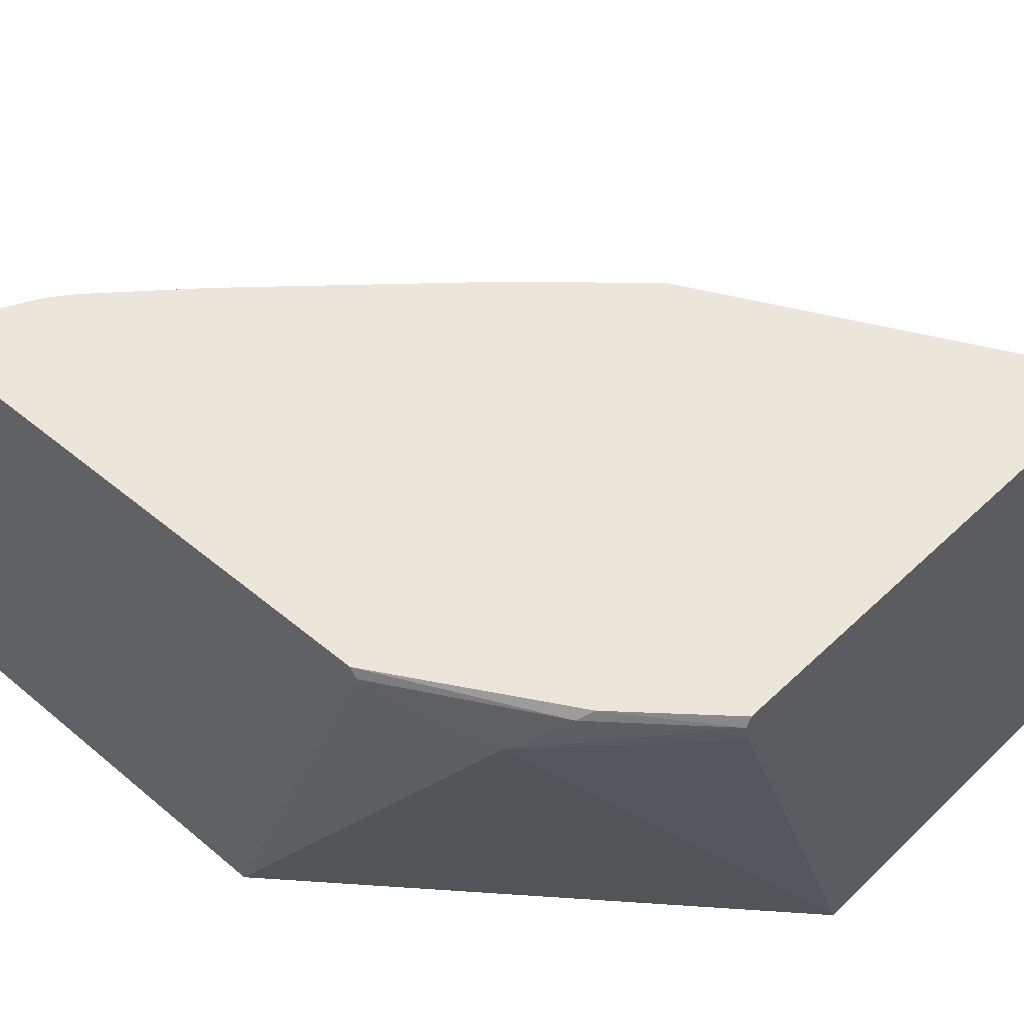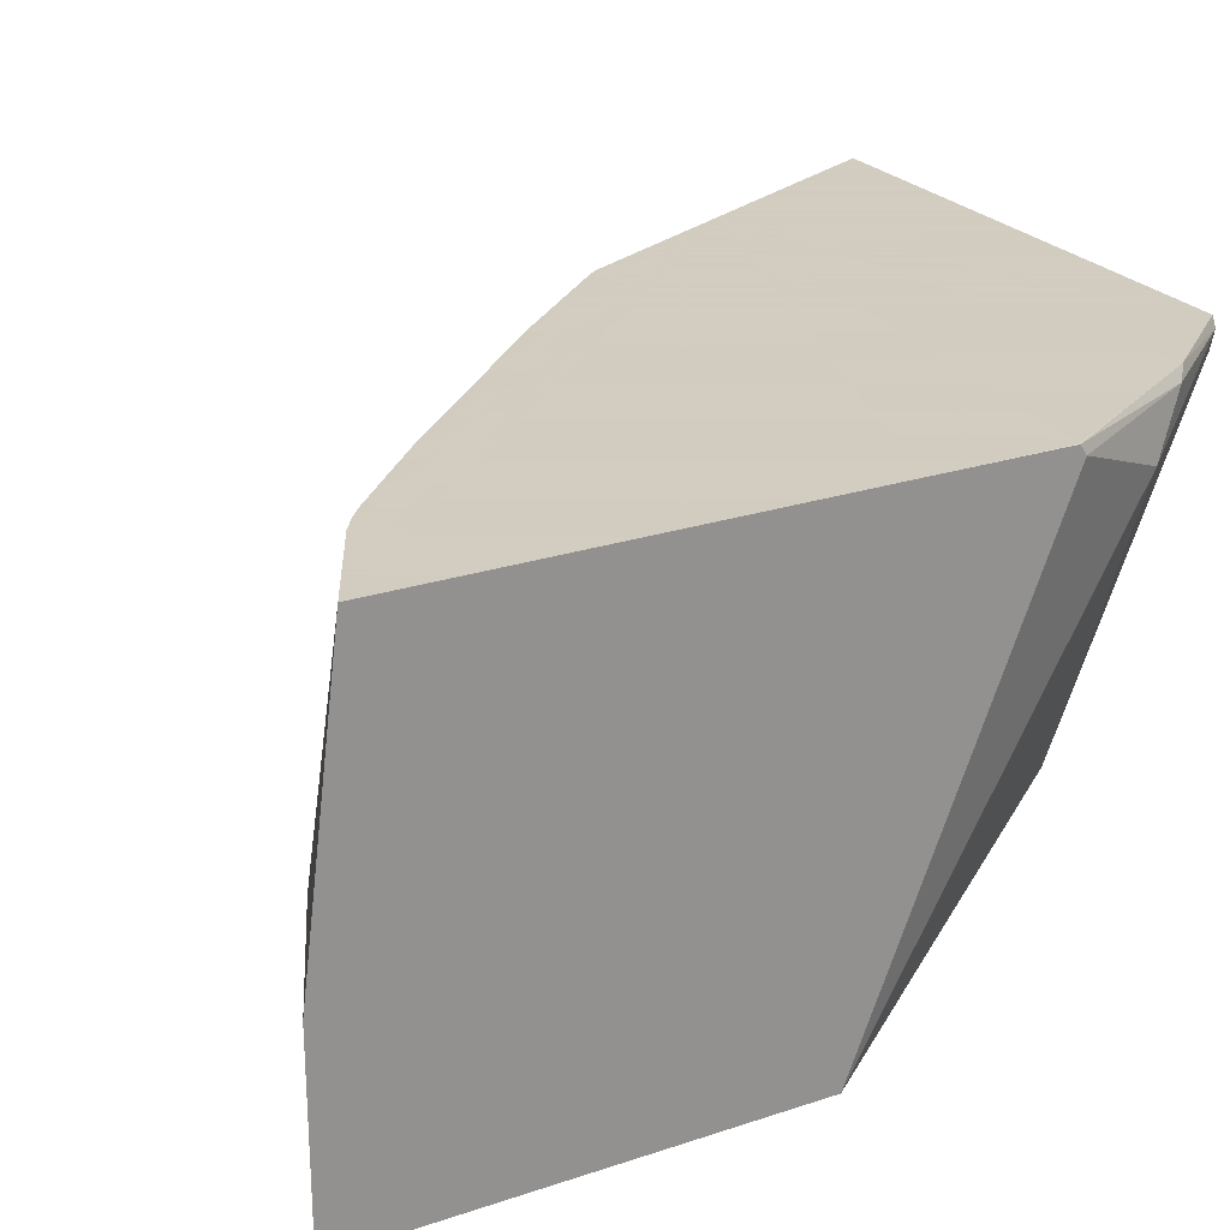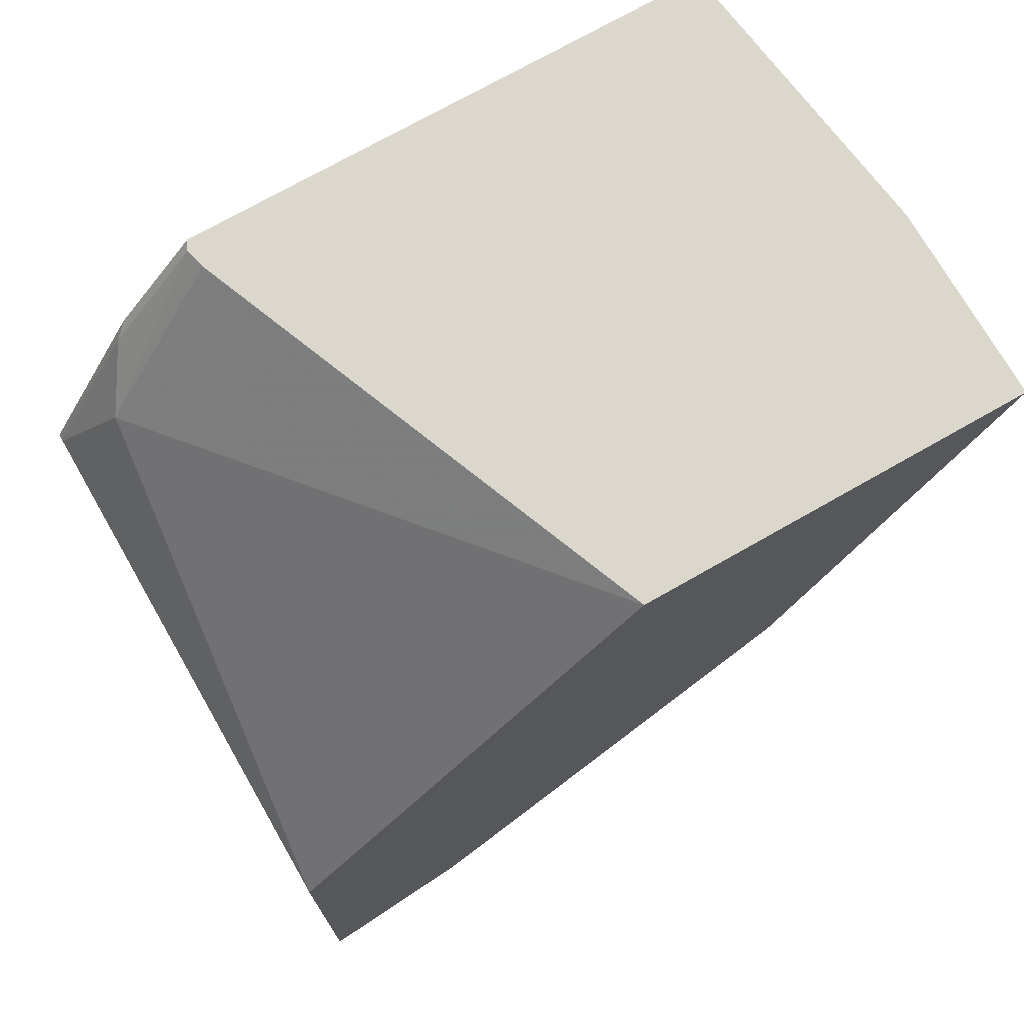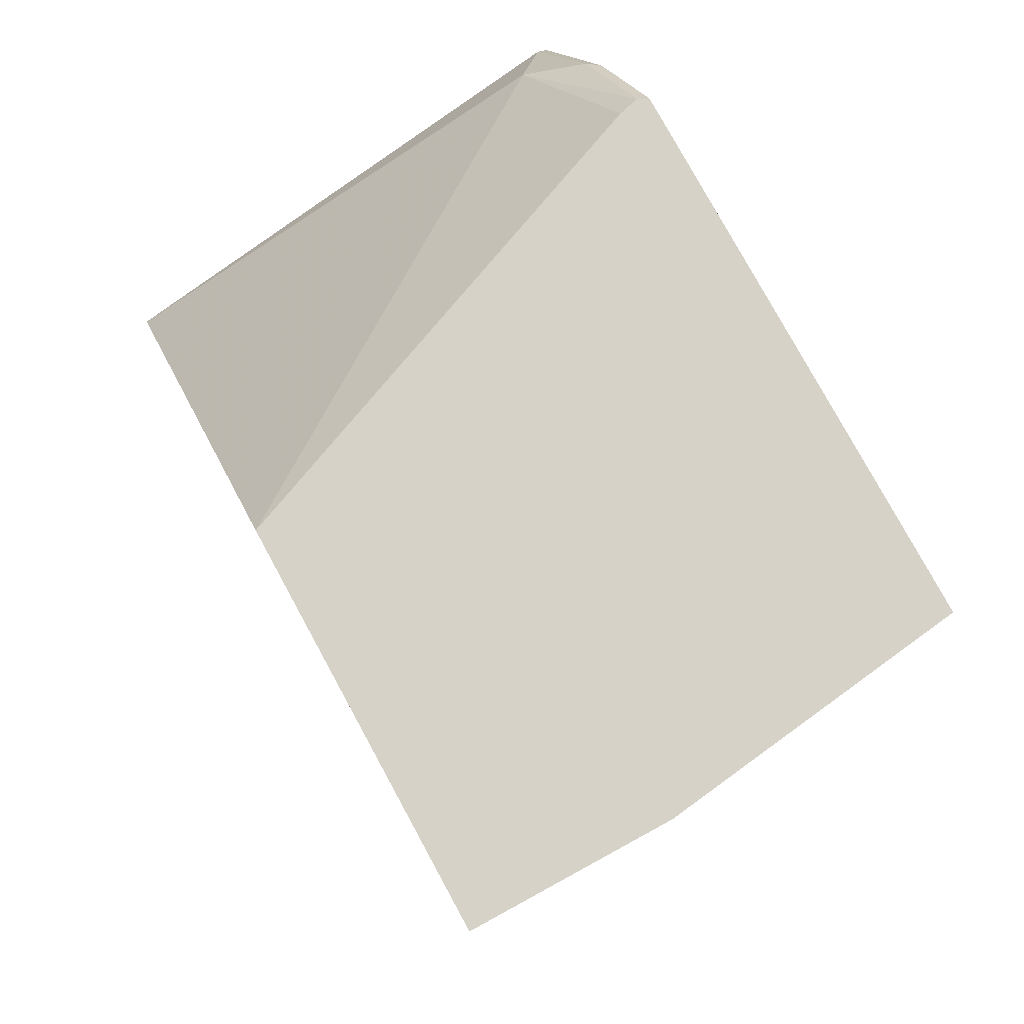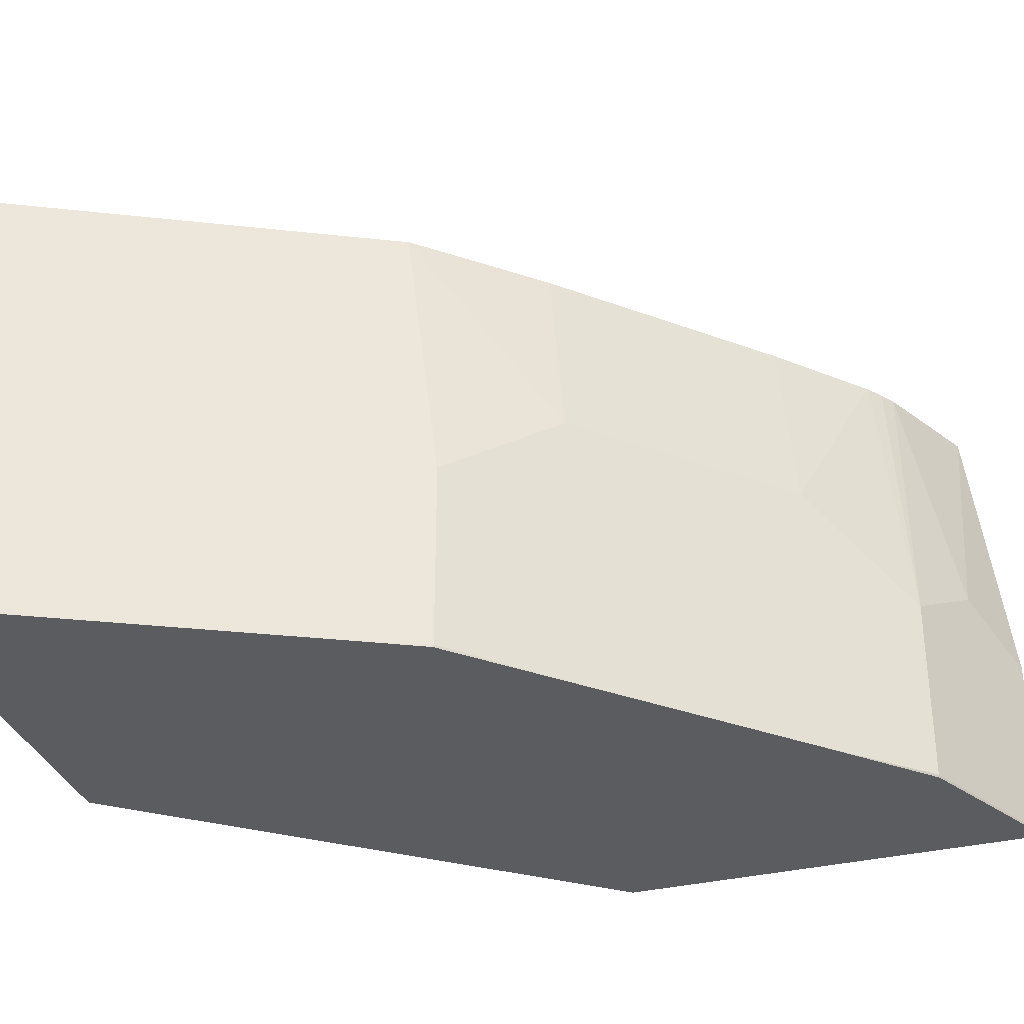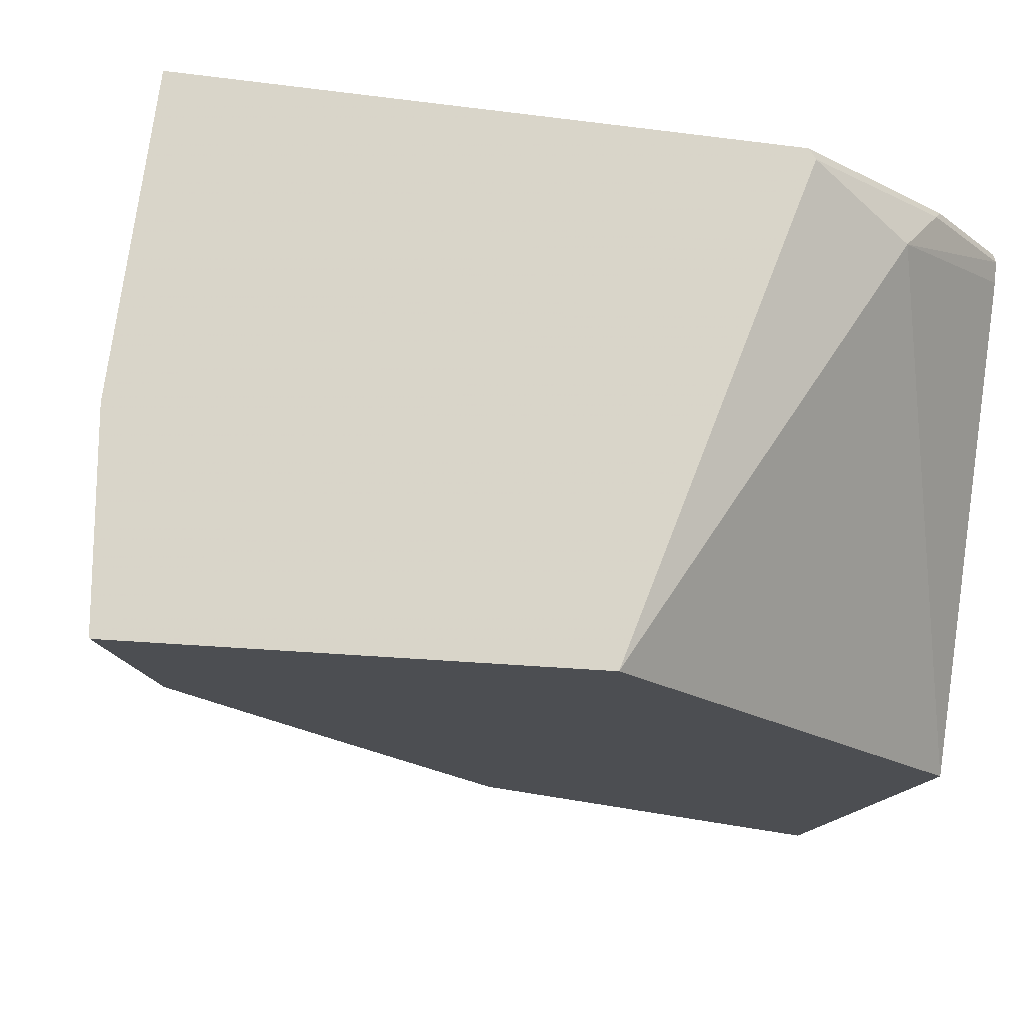
<metadata>
{"format":"obj","ext":"obj","renderer":"f3d","projection":"perspective","resolution":1024,"background":"white","views":[{"elev":47.7,"azim":-46.8,"up":"+Y"},{"elev":24.3,"azim":-118.7,"up":"+Y"},{"elev":72.9,"azim":-29.7,"up":"+Z"},{"elev":78.3,"azim":61.4,"up":"+Z"},{"elev":-34.0,"azim":108.1,"up":"+Y"},{"elev":-16.6,"azim":-105.2,"up":"+Y"}]}
</metadata>
<code>
v 0.6604 -0.07981 -0.2358
v 0.6008 0.0441 -0.3235
v 0.6407 0.0441 -0.2437
v 0.6444 0.0441 -0.2358
v 0.6604 -0.1596 -0.2358
v 0.5982 -0.1607 -0.3602
v 0.572 -0.07981 -0.4124
v 0.5651 0.0441 -0.3949
v 0.423 0.0441 -0.2358
v 0.6603 -0.1603 -0.2358
v 0.6381 -0.1607 -0.2804
v 0.6254 -0.1607 -0.3057
v 0.5855 -0.1607 -0.3855
v 0.572 -0.1596 -0.4124
v 0.4922 -0.03991 -0.4922
v 0.5321 -0.03991 -0.4523
v 0.5601 0.0441 -0.4005
v 0.3894 0.0441 -0.2752
v 0.4224 0.0428 -0.2358
v 0.6602 -0.1607 -0.2358
v 0.5721 -0.1607 -0.4121
v 0.5321 -0.1607 -0.4523
v 0.4922 -0.1607 -0.4922
v 0.4523 -0.03991 -0.5321
v 0.4811 0.0441 -0.4831
v 0.5209 0.0441 -0.4432
v 0.4209 0.03991 -0.2358
v 0.3471 0.0441 -0.3478
v 0.3465 0.04404 -0.3482
v 0.3842 0.03991 -0.2794
v 0.4989 -0.1607 -0.2358
v 0.4523 -0.1607 -0.5321
v 0.4412 0.0441 -0.523
v 0.4124 -0.07981 -0.572
v 0.4039 0.0441 -0.5577
v 0.423 0.03163 -0.2358
v 0.3692 0.01994 -0.2993
v 0.3465 0.0441 -0.4039
v 0.3465 0.03991 -0.3454
v 0.3465 -0.1607 -0.4252
v 0.412 -0.1607 -0.572
v 0.4124 -0.1596 -0.572
v 0.3907 0.0441 -0.5671
v 0.397 0.0441 -0.563
v 0.3858 -0.07981 -0.5854
v 0.3792 -0.05986 -0.5887
v 0.3465 0.0441 -0.5893
v 0.3465 -0.1607 -0.6047
v 0.4112 -0.1607 -0.5724
v 0.3853 -0.1607 -0.5854
v 0.3858 -0.1596 -0.5854
v 0.3634 0.0441 -0.5808
v 0.3465 -0.1596 -0.605
v 0.3465 -0.07981 -0.605
v 0.3593 -0.1607 -0.5984
f 18 29 30
f 18 30 27
f 24 34 35
f 24 35 33
f 29 38 47
f 27 37 36
f 28 38 29
f 29 39 30
f 18 28 29
f 27 30 37
f 18 27 19
f 15 24 33
f 15 26 16
f 15 25 26
f 15 33 25
f 13 21 14
f 15 34 24
f 15 42 34
f 15 32 42
f 15 23 32
f 14 22 23
f 14 21 22
f 29 47 54
f 16 26 17
f 29 54 53
f 34 45 46
f 29 48 40
f 51 55 53
f 50 55 51
f 48 53 55
f 46 54 47
f 46 53 54
f 46 51 53
f 46 47 52
f 45 51 46
f 42 50 51
f 42 49 50
f 41 49 42
f 37 39 40
f 34 46 43
f 10 20 11
f 34 51 45
f 34 42 51
f 34 44 35
f 34 43 44
f 32 41 42
f 31 37 40
f 31 36 37
f 30 39 37
f 29 40 39
f 29 53 48
f 9 18 19
f 43 46 52
f 7 16 8
f 2 52 47
f 2 43 52
f 2 44 43
f 2 35 44
f 2 33 35
f 2 25 33
f 2 26 25
f 2 17 26
f 2 8 17
f 1 8 2
f 1 7 8
f 1 6 7
f 1 5 6
f 1 10 5
f 1 20 10
f 1 31 20
f 1 27 36
f 1 19 27
f 1 9 19
f 1 4 9
f 1 3 4
f 1 2 3
f 8 16 17
f 2 47 38
f 2 38 28
f 1 36 31
f 2 18 9
f 2 28 18
f 7 15 16
f 7 23 15
f 7 14 23
f 6 14 7
f 6 21 13
f 6 22 21
f 6 23 22
f 6 32 23
f 6 41 32
f 6 49 41
f 6 50 49
f 6 13 14
f 6 48 55
f 2 4 3
f 6 55 50
f 5 10 11
f 2 9 4
f 5 12 6
f 5 11 12
f 6 11 20
f 6 20 31
f 6 31 40
f 6 40 48
f 6 12 11

</code>
